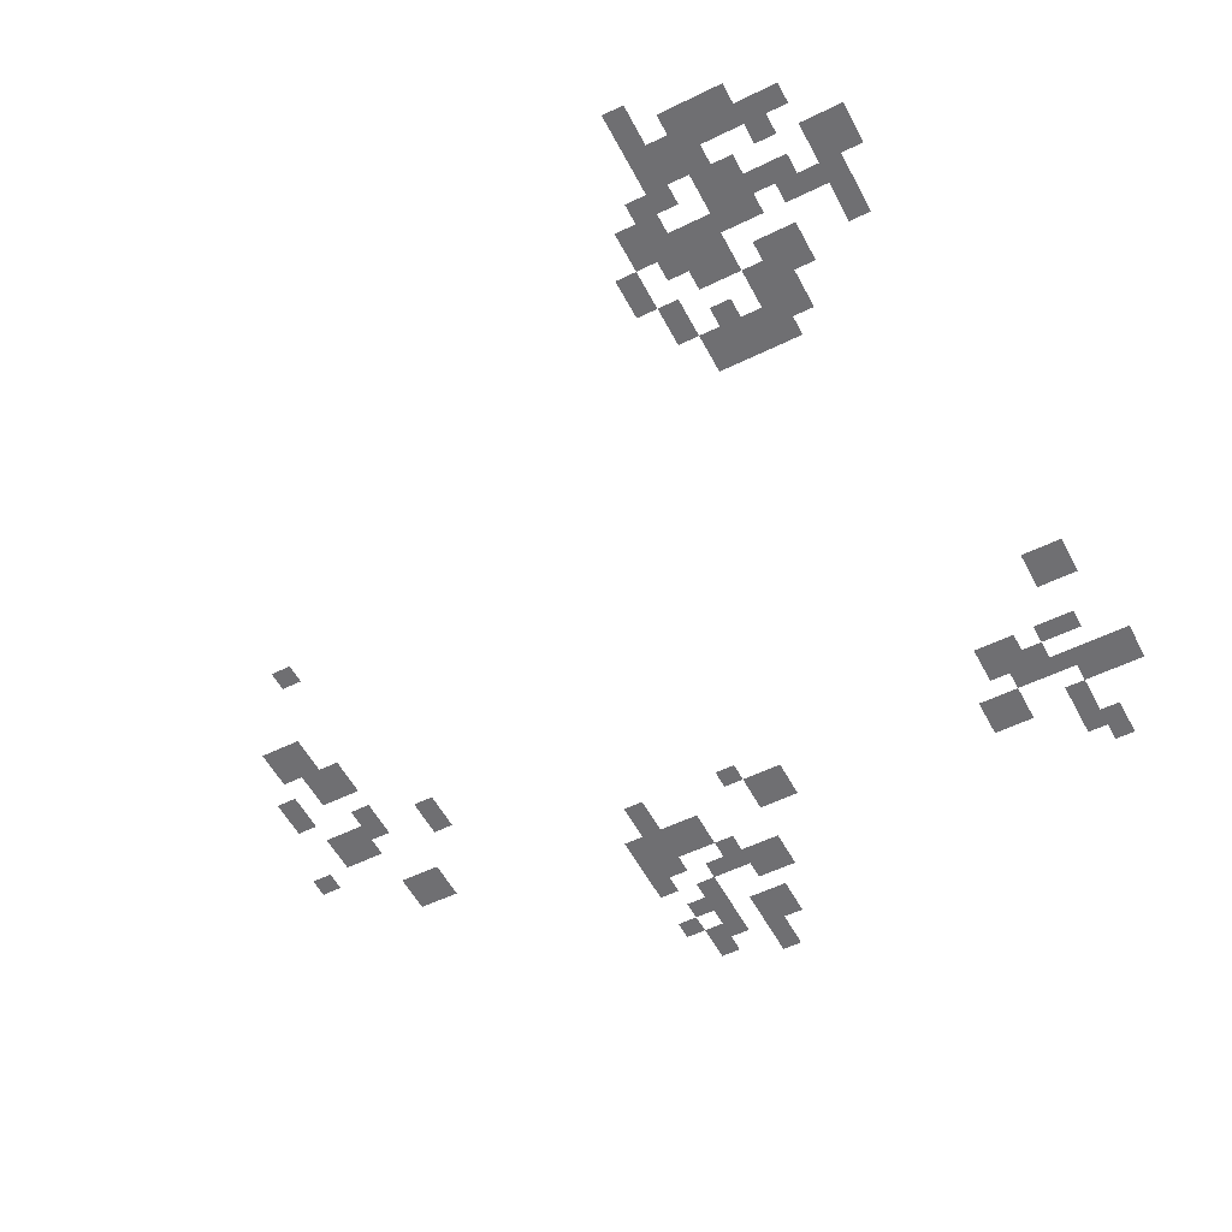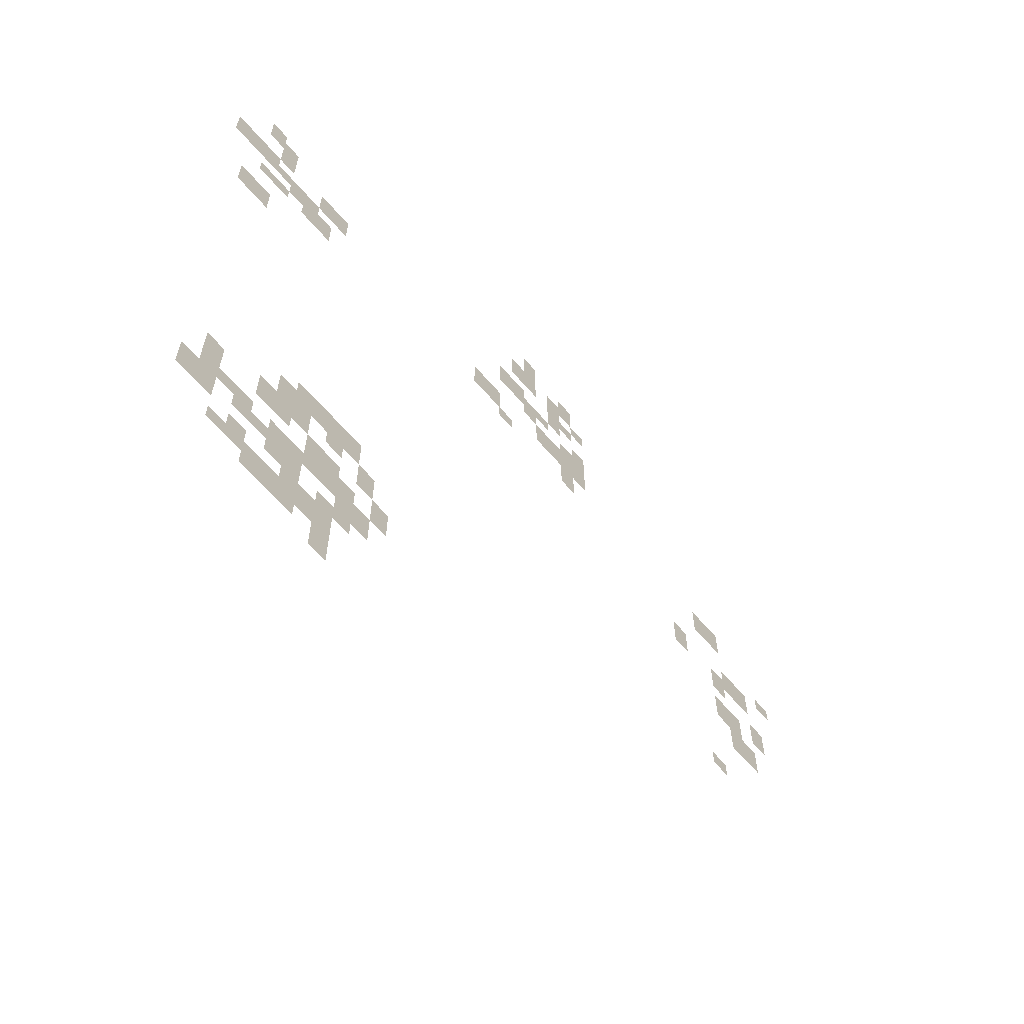
<metadata>
{"format":"obj","ext":"obj","renderer":"f3d","projection":"perspective","resolution":1024,"background":"white","views":[{"elev":-54.7,"azim":-152.6,"up":"+Y"},{"elev":-65.2,"azim":-49.0,"up":"+Z"}]}
</metadata>
<code>
g Grass_2_Cluster323
v 194.6 0.06105 471.2
v 194 0.06105 471.2
v 194.6 0.06105 472.5
v 194 0.06105 472.5
v 196.6 0.06105 471.2
v 196 0.06105 471.2
v 196.6 0.06105 471.8
v 196 0.06105 471.8
v 196.6 0.06105 470.5
v 196 0.06105 470.5
v 196.6 0.06105 471.8
v 196 0.06105 471.8
v 194.6 0.06105 469.8
v 193.3 0.06105 469.8
v 194.6 0.06105 471.2
v 193.3 0.06105 471.2
v 196 0.06105 469.8
v 195.3 0.06105 469.8
v 196 0.06105 471.2
v 195.3 0.06105 471.2
v 197.3 0.06105 469.8
v 196.6 0.06105 469.8
v 197.3 0.06105 470.5
v 196.6 0.06105 470.5
v 196.6 0.06105 469.2
v 195.3 0.06105 469.2
v 196.6 0.06105 469.8
v 195.3 0.06105 469.8
v 196 0.06105 468.5
v 195.3 0.06105 468.5
v 196 0.06105 469.8
v 195.3 0.06105 469.8
v 181.3 0.06105 468.5
v 180.7 0.06105 468.5
v 181.3 0.06105 469.2
v 180.7 0.06105 469.2
v 194 0.06105 468.5
v 192.6 0.06105 468.5
v 194 0.06105 469.2
v 192.6 0.06105 469.2
v 194 0.06105 467.9
v 192.6 0.06105 467.9
v 194 0.06105 469.2
v 192.6 0.06105 469.2
v 195.3 0.06105 467.9
v 194.6 0.06105 467.9
v 195.3 0.06105 468.5
v 194.6 0.06105 468.5
v 182 0.06105 467.9
v 180.7 0.06105 467.9
v 182 0.06105 468.5
v 180.7 0.06105 468.5
v 194.6 0.06105 467.2
v 194 0.06105 467.2
v 194.6 0.06105 468.5
v 194 0.06105 468.5
v 197.3 0.06105 467.2
v 196.6 0.06105 467.2
v 197.3 0.06105 468.5
v 196.6 0.06105 468.5
v 197.3 0.06105 467.2
v 196 0.06105 467.2
v 197.3 0.06105 467.9
v 196 0.06105 467.9
v 182 0.06105 466.5
v 181.3 0.06105 466.5
v 182 0.06105 467.9
v 181.3 0.06105 467.9
v 197.3 0.06105 465.9
v 196 0.06105 465.9
v 197.3 0.06105 467.2
v 196 0.06105 467.2
v 196 0.06105 465.9
v 194.6 0.06105 465.9
v 196 0.06105 467.2
v 194.6 0.06105 467.2
v 184.7 0.06105 465.9
v 183.3 0.06105 465.9
v 184.7 0.06105 467.2
v 183.3 0.06105 467.2
v 181.3 0.06105 465.2
v 180 0.06105 465.2
v 181.3 0.06105 466.5
v 180 0.06105 466.5
v 180.7 0.06105 465.2
v 179.3 0.06105 465.2
v 180.7 0.06105 466.5
v 179.3 0.06105 466.5
v 192.6 0.06105 465.2
v 191.3 0.06105 465.2
v 192.6 0.06105 466.5
v 191.3 0.06105 466.5
v 196.6 0.06105 464.5
v 196 0.06105 464.5
v 196.6 0.06105 465.9
v 196 0.06105 465.9
v 182 0.06105 465.2
v 180.7 0.06105 465.2
v 182 0.06105 465.9
v 180.7 0.06105 465.9
v 183.3 0.06105 464.5
v 182 0.06105 464.5
v 183.3 0.06105 465.9
v 182 0.06105 465.9
v 184 0.06105 464.5
v 182.7 0.06105 464.5
v 184 0.06105 465.2
v 182.7 0.06105 465.2
v 193.3 0.06105 464.5
v 192.6 0.06105 464.5
v 193.3 0.06105 465.2
v 192.6 0.06105 465.2
v 184 0.06105 463.9
v 182.7 0.06105 463.9
v 184 0.06105 465.2
v 182.7 0.06105 465.2
v 204.6 0.06105 463.9
v 203.3 0.06105 463.9
v 204.6 0.06105 465.2
v 203.3 0.06105 465.2
v 182 0.06105 463.9
v 180.7 0.06105 463.9
v 182 0.06105 464.5
v 180.7 0.06105 464.5
v 207.3 0.06105 462.5
v 206.6 0.06105 462.5
v 207.3 0.06105 463.2
v 206.6 0.06105 463.2
v 181.3 0.06105 461.2
v 180 0.06105 461.2
v 181.3 0.06105 462.5
v 180 0.06105 462.5
v 202.6 0.06105 461.2
v 201.9 0.06105 461.2
v 202.6 0.06105 462.5
v 201.9 0.06105 462.5
v 205.9 0.06105 461.2
v 204.6 0.06105 461.2
v 205.9 0.06105 462.5
v 204.6 0.06105 462.5
v 204.6 0.06105 461.2
v 203.9 0.06105 461.2
v 204.6 0.06105 461.9
v 203.9 0.06105 461.9
v 204.6 0.06105 460.5
v 203.9 0.06105 460.5
v 204.6 0.06105 461.2
v 203.9 0.06105 461.2
v 206.6 0.06105 459.2
v 205.9 0.06105 459.2
v 206.6 0.06105 460.5
v 205.9 0.06105 460.5
v 205.3 0.06105 458.5
v 204.6 0.06105 458.5
v 205.3 0.06105 459.9
v 204.6 0.06105 459.9
v 205.3 0.06105 458.5
v 203.9 0.06105 458.5
v 205.3 0.06105 459.9
v 203.9 0.06105 459.9
v 205.3 0.06105 458.5
v 203.9 0.06105 458.5
v 205.3 0.06105 459.2
v 203.9 0.06105 459.2
v 205.9 0.06105 457.2
v 204.6 0.06105 457.2
v 205.9 0.06105 458.5
v 204.6 0.06105 458.5
v 203.9 0.06105 454.6
v 203.3 0.06105 454.6
v 203.9 0.06105 455.2
v 203.3 0.06105 455.2
v 185.3 0.06105 449.9
v 184 0.06105 449.9
v 185.3 0.06105 451.2
v 184 0.06105 451.2
v 186.7 0.06105 449.9
v 185.3 0.06105 449.9
v 186.7 0.06105 451.2
v 185.3 0.06105 451.2
v 184.7 0.06105 449.2
v 183.3 0.06105 449.2
v 184.7 0.06105 450.6
v 183.3 0.06105 450.6
v 186 0.06105 449.2
v 185.3 0.06105 449.2
v 186 0.06105 449.9
v 185.3 0.06105 449.9
v 187.3 0.06105 448.6
v 186.7 0.06105 448.6
v 187.3 0.06105 449.9
v 186.7 0.06105 449.9
v 184.7 0.06105 448.6
v 183.3 0.06105 448.6
v 184.7 0.06105 449.9
v 183.3 0.06105 449.9
v 184 0.06105 448.6
v 182.7 0.06105 448.6
v 184 0.06105 449.2
v 182.7 0.06105 449.2
v 184 0.06105 447.9
v 182.7 0.06105 447.9
v 184 0.06105 448.6
v 182.7 0.06105 448.6
v 181.3 0.06105 447.3
v 180.7 0.06105 447.3
v 181.3 0.06105 448.6
v 180.7 0.06105 448.6
v 188 0.06105 447.3
v 187.3 0.06105 447.3
v 188 0.06105 448.6
v 187.3 0.06105 448.6
v 186 0.06105 447.3
v 184.7 0.06105 447.3
v 186 0.06105 448.6
v 184.7 0.06105 448.6
v 181.3 0.06105 446.6
v 180.7 0.06105 446.6
v 181.3 0.06105 447.9
v 180.7 0.06105 447.9
v 185.3 0.06105 446.6
v 184.7 0.06105 446.6
v 185.3 0.06105 447.9
v 184.7 0.06105 447.9
v 186.7 0.06105 446.6
v 185.3 0.06105 446.6
v 186.7 0.06105 447.9
v 185.3 0.06105 447.9
v 182.7 0.06105 446.6
v 181.3 0.06105 446.6
v 182.7 0.06105 447.3
v 181.3 0.06105 447.3
v 187.3 0.06105 445.9
v 186 0.06105 445.9
v 187.3 0.06105 447.3
v 186 0.06105 447.3
v 184.7 0.06105 445.9
v 183.3 0.06105 445.9
v 184.7 0.06105 447.3
v 183.3 0.06105 447.3
v 183.3 0.06105 445.9
v 182 0.06105 445.9
v 183.3 0.06105 446.6
v 182 0.06105 446.6
v 184 0.06105 445.3
v 183.3 0.06105 445.3
v 184 0.06105 446.6
v 183.3 0.06105 446.6
v 181.3 0.06105 445.3
v 180 0.06105 445.3
v 181.3 0.06105 446.6
v 180 0.06105 446.6
v 186.7 0.06105 445.3
v 185.3 0.06105 445.3
v 186.7 0.06105 445.9
v 185.3 0.06105 445.9
v 180.7 0.06105 445.3
v 180 0.06105 445.3
v 180.7 0.06105 445.9
v 180 0.06105 445.9
v 184.7 0.06105 444.6
v 184 0.06105 444.6
v 184.7 0.06105 445.9
v 184 0.06105 445.9
v 182.7 0.06105 444.6
v 182 0.06105 444.6
v 182.7 0.06105 445.3
v 182 0.06105 445.3
v 186 0.06105 443.9
v 184.7 0.06105 443.9
v 186 0.06105 445.3
v 184.7 0.06105 445.3
v 185.3 0.06105 443.9
v 184.7 0.06105 443.9
v 185.3 0.06105 445.3
v 184.7 0.06105 445.3
v 182.7 0.06105 443.9
v 181.3 0.06105 443.9
v 182.7 0.06105 444.6
v 181.3 0.06105 444.6
v 183.3 0.06105 443.9
v 182.7 0.06105 443.9
v 183.3 0.06105 444.6
v 182.7 0.06105 444.6
v 183.3 0.06105 443.3
v 182.7 0.06105 443.3
v 183.3 0.06105 444.6
v 182.7 0.06105 444.6
v 184.7 0.06105 443.3
v 183.3 0.06105 443.3
v 184.7 0.06105 444.6
v 183.3 0.06105 444.6
v 186 0.06105 442.6
v 185.3 0.06105 442.6
v 186 0.06105 443.9
v 185.3 0.06105 443.9
g Grass_2_Cluster323_0
f 2 3 1
f 2 4 3
f 6 7 5
f 6 8 7
f 10 11 9
f 10 12 11
f 14 15 13
f 14 16 15
f 18 19 17
f 18 20 19
f 22 23 21
f 22 24 23
f 26 27 25
f 26 28 27
f 30 31 29
f 30 32 31
f 34 35 33
f 34 36 35
f 38 39 37
f 38 40 39
f 42 43 41
f 42 44 43
f 46 47 45
f 46 48 47
f 50 51 49
f 50 52 51
f 54 55 53
f 54 56 55
f 58 59 57
f 58 60 59
f 62 63 61
f 62 64 63
f 66 67 65
f 66 68 67
f 70 71 69
f 70 72 71
f 74 75 73
f 74 76 75
f 78 79 77
f 78 80 79
f 82 83 81
f 82 84 83
f 86 87 85
f 86 88 87
f 90 91 89
f 90 92 91
f 94 95 93
f 94 96 95
f 98 99 97
f 98 100 99
f 102 103 101
f 102 104 103
f 106 107 105
f 106 108 107
f 110 111 109
f 110 112 111
f 114 115 113
f 114 116 115
f 118 119 117
f 118 120 119
f 122 123 121
f 122 124 123
f 126 127 125
f 126 128 127
f 130 131 129
f 130 132 131
f 134 135 133
f 134 136 135
f 138 139 137
f 138 140 139
f 142 143 141
f 142 144 143
f 146 147 145
f 146 148 147
f 150 151 149
f 150 152 151
f 154 155 153
f 154 156 155
f 158 159 157
f 158 160 159
f 162 163 161
f 162 164 163
f 166 167 165
f 166 168 167
f 170 171 169
f 170 172 171
f 174 175 173
f 174 176 175
f 178 179 177
f 178 180 179
f 182 183 181
f 182 184 183
f 186 187 185
f 186 188 187
f 190 191 189
f 190 192 191
f 194 195 193
f 194 196 195
f 198 199 197
f 198 200 199
f 202 203 201
f 202 204 203
f 206 207 205
f 206 208 207
f 210 211 209
f 210 212 211
f 214 215 213
f 214 216 215
f 218 219 217
f 218 220 219
f 222 223 221
f 222 224 223
f 226 227 225
f 226 228 227
f 230 231 229
f 230 232 231
f 234 235 233
f 234 236 235
f 238 239 237
f 238 240 239
f 242 243 241
f 242 244 243
f 246 247 245
f 246 248 247
f 250 251 249
f 250 252 251
f 254 255 253
f 254 256 255
f 258 259 257
f 258 260 259
f 262 263 261
f 262 264 263
f 266 267 265
f 266 268 267
f 270 271 269
f 270 272 271
f 274 275 273
f 274 276 275
f 278 279 277
f 278 280 279
f 282 283 281
f 282 284 283
f 286 287 285
f 286 288 287
f 290 291 289
f 290 292 291
f 294 295 293
f 294 296 295

</code>
